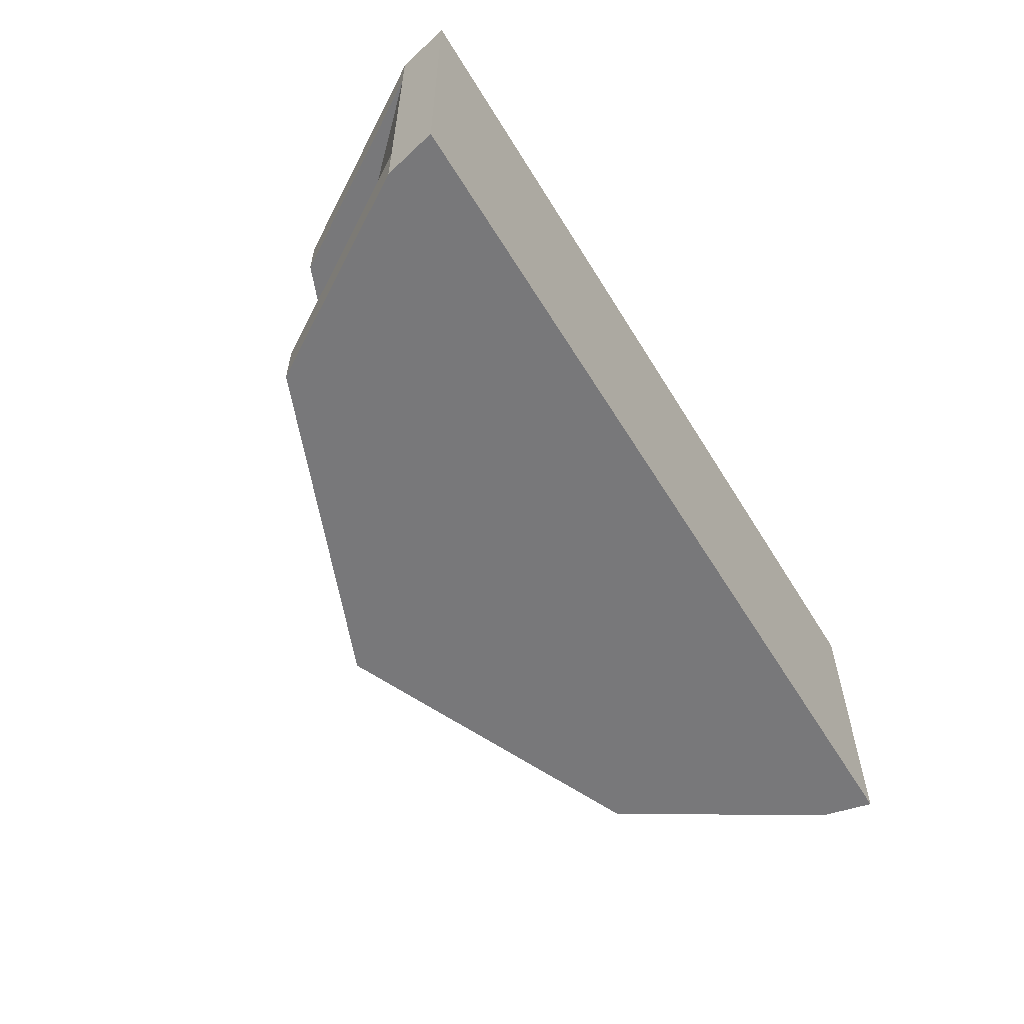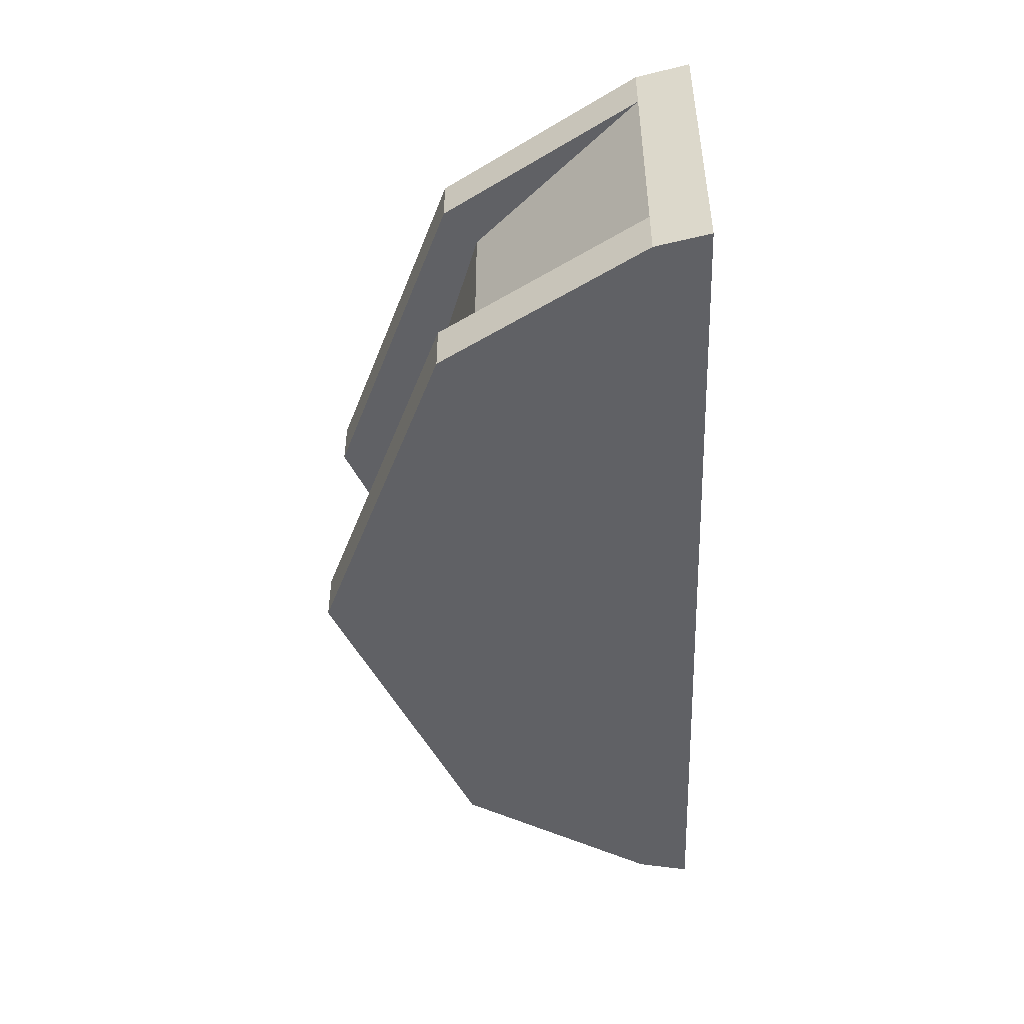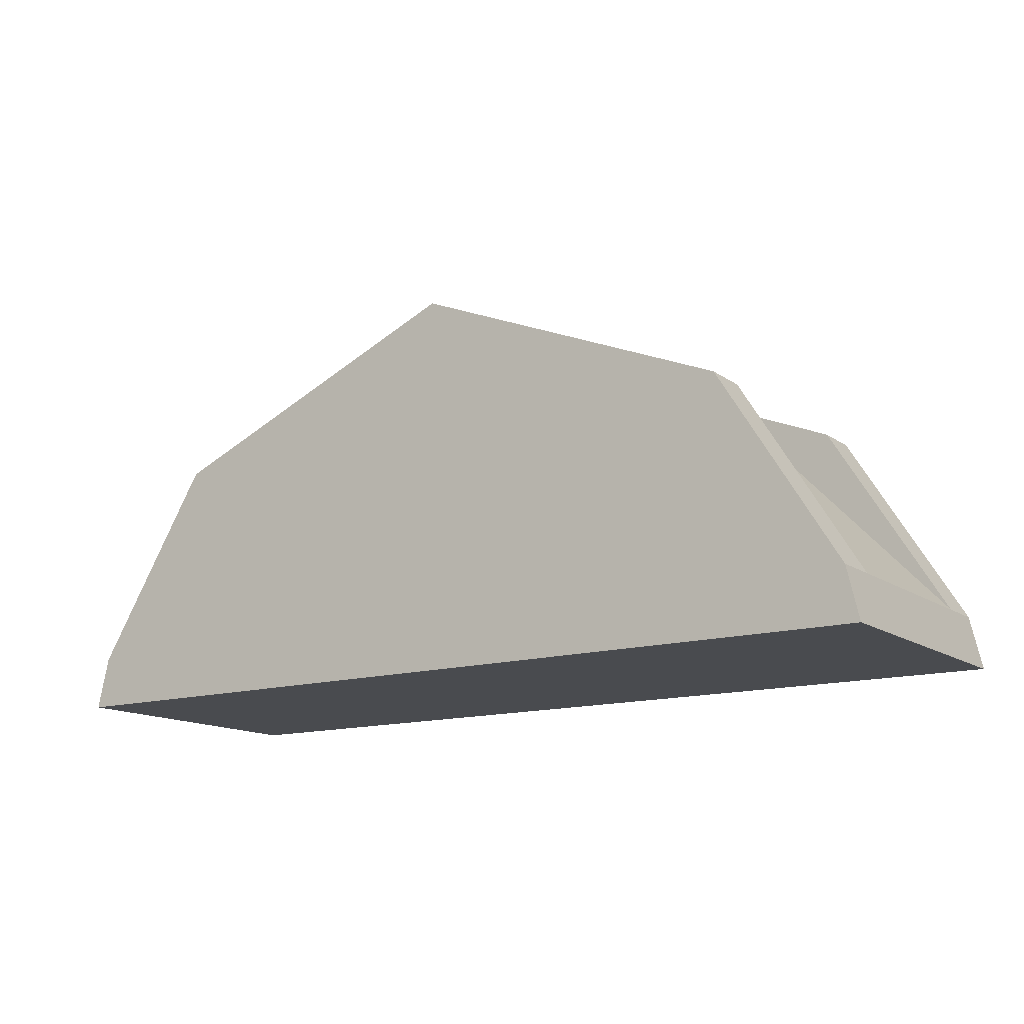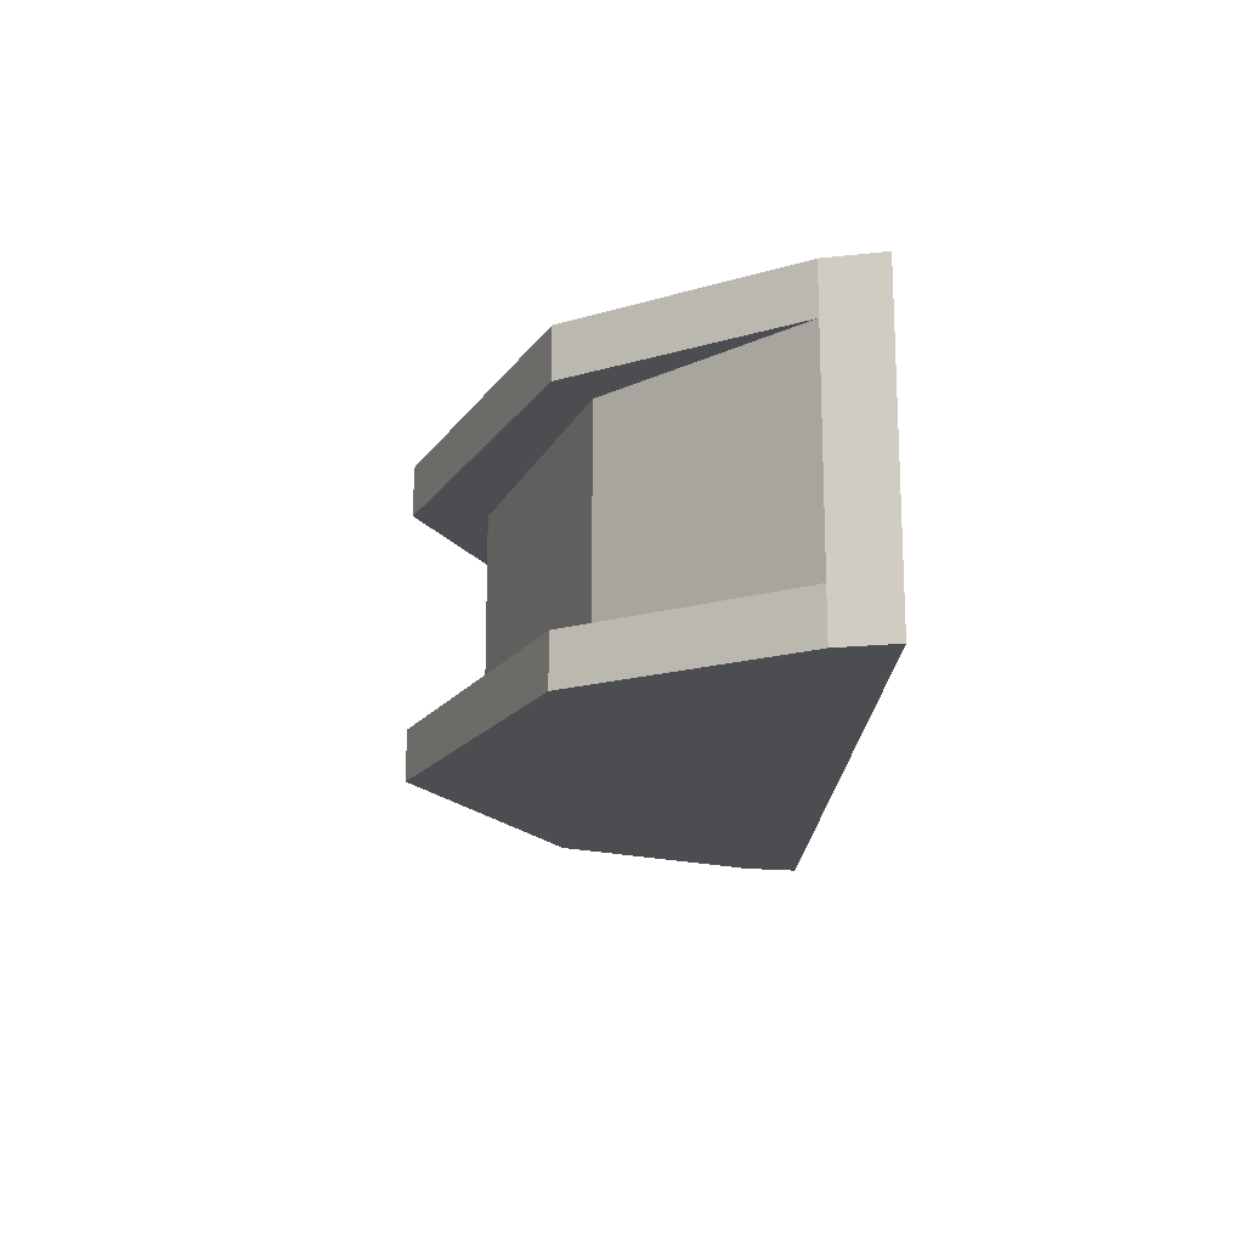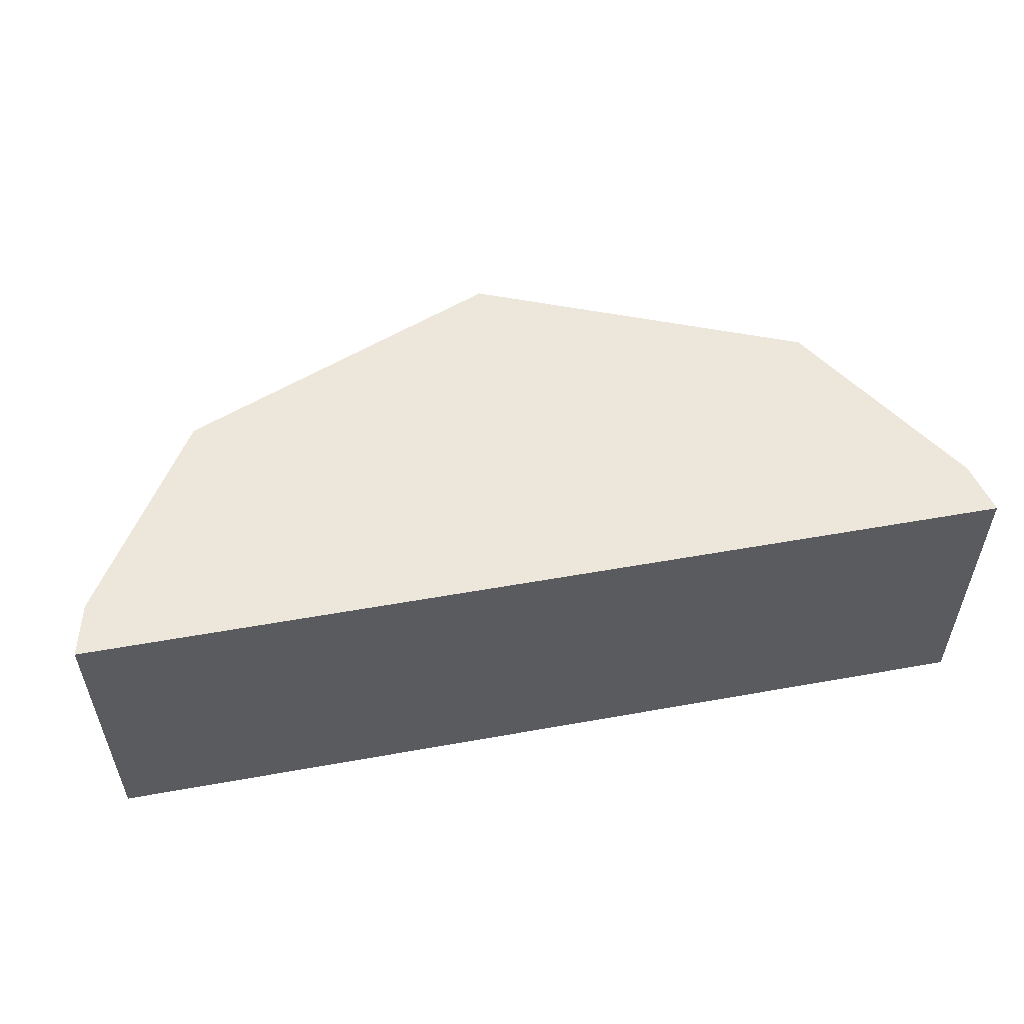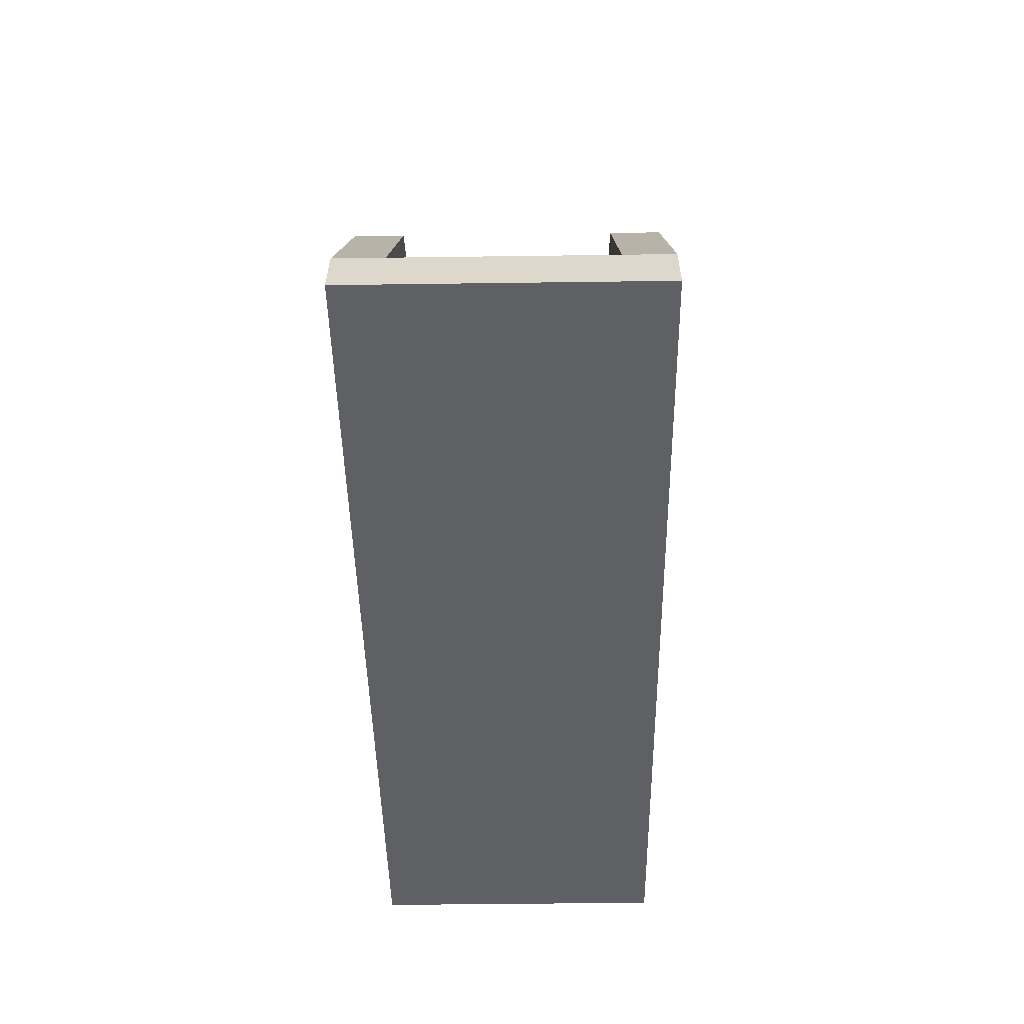
<metadata>
{"format":"obj","ext":"obj","renderer":"f3d","projection":"perspective","resolution":1024,"background":"white","views":[{"elev":-57.6,"azim":-58.9,"up":"+Z"},{"elev":-47.4,"azim":-87.9,"up":"+Z"},{"elev":-14.1,"azim":-146.1,"up":"+Y"},{"elev":-16.2,"azim":-90.5,"up":"+Z"},{"elev":54.0,"azim":-10.8,"up":"+Z"},{"elev":-45.2,"azim":-89.1,"up":"+Y"}]}
</metadata>
<code>
v 17.58 3.139 -8.031
v 0 10.42 -8.031
v -17.58 3.139 -8.031
v -24.86 -10.42 -8.031
v 24.86 -10.42 -8.031
v 17.58 3.139 8.031
v 0 10.42 8.031
v -17.58 3.139 8.031
v -24.86 -10.42 8.031
v 24.86 -10.42 8.031
v 0 -10.42 -8.031
v 0 -10.42 8.031
v -17.58 3.139 5.464
v 0 10.42 5.464
v 17.58 3.139 5.464
v 24.86 -10.42 5.464
v 0 -10.42 5.464
v -24.86 -10.42 5.464
v -17.58 3.139 -5.464
v 0 10.42 -5.464
v 17.58 3.139 -5.464
v 24.86 -10.42 -5.464
v 0 -10.42 -5.464
v -24.86 -10.42 -5.464
v -24.19 -7.555 5.464
v -24.19 -7.555 8.031
v -24.19 -7.555 -5.464
v -24.19 -7.555 -8.031
v 24.19 -7.555 5.464
v 24.19 -7.555 8.031
v 24.19 -7.555 -5.464
v 24.19 -7.555 -8.031
v 1.5e-05 6.677 5.464
v 1.5e-05 6.677 -5.464
v 15.62 1.402 -5.464
v 15.62 1.402 5.464
v -15.62 1.402 5.464
v -15.62 1.402 -5.464
v -15.62 1.402 -1.737
v 1.5e-05 6.677 -1.795
v 15.62 1.402 -1.823
v 15.62 1.402 1.976
v 1.5e-05 6.677 1.985
v -15.62 1.402 1.922
f 1 2 20 21
f 2 3 19 20
f 28 4 24 27
f 32 1 21 31
f 2 1 11
f 3 2 11
f 4 28 3 11
f 1 32 5 11
f 6 7 12
f 7 8 12
f 8 26 9 12
f 10 30 6 12
f 4 11 23 24
f 11 5 22 23
f 14 13 8 7
f 15 14 7 6
f 16 29 30 10
f 17 16 10 12
f 18 17 12 9
f 26 8 13 25
f 23 22 16 17
f 24 23 17 18
f 25 18 9 26
f 3 28 27 19
f 6 30 29 15
f 5 32 31 22
f 29 16 22 31
f 18 25 27 24
f 13 14 33
f 14 15 33
f 29 36 15
f 15 36 33
f 20 19 34
f 21 20 34
f 25 13 37
f 37 13 33
f 27 38 19
f 19 38 34
f 31 21 35
f 35 21 34
f 41 31 35
f 27 39 38
f 40 41 35 34
f 38 39 40 34
f 44 25 37
f 43 44 37 33
f 36 42 43 33
f 29 42 36
f 29 31 41 42
f 43 42 41 40
f 40 39 44 43
f 27 25 44 39

</code>
